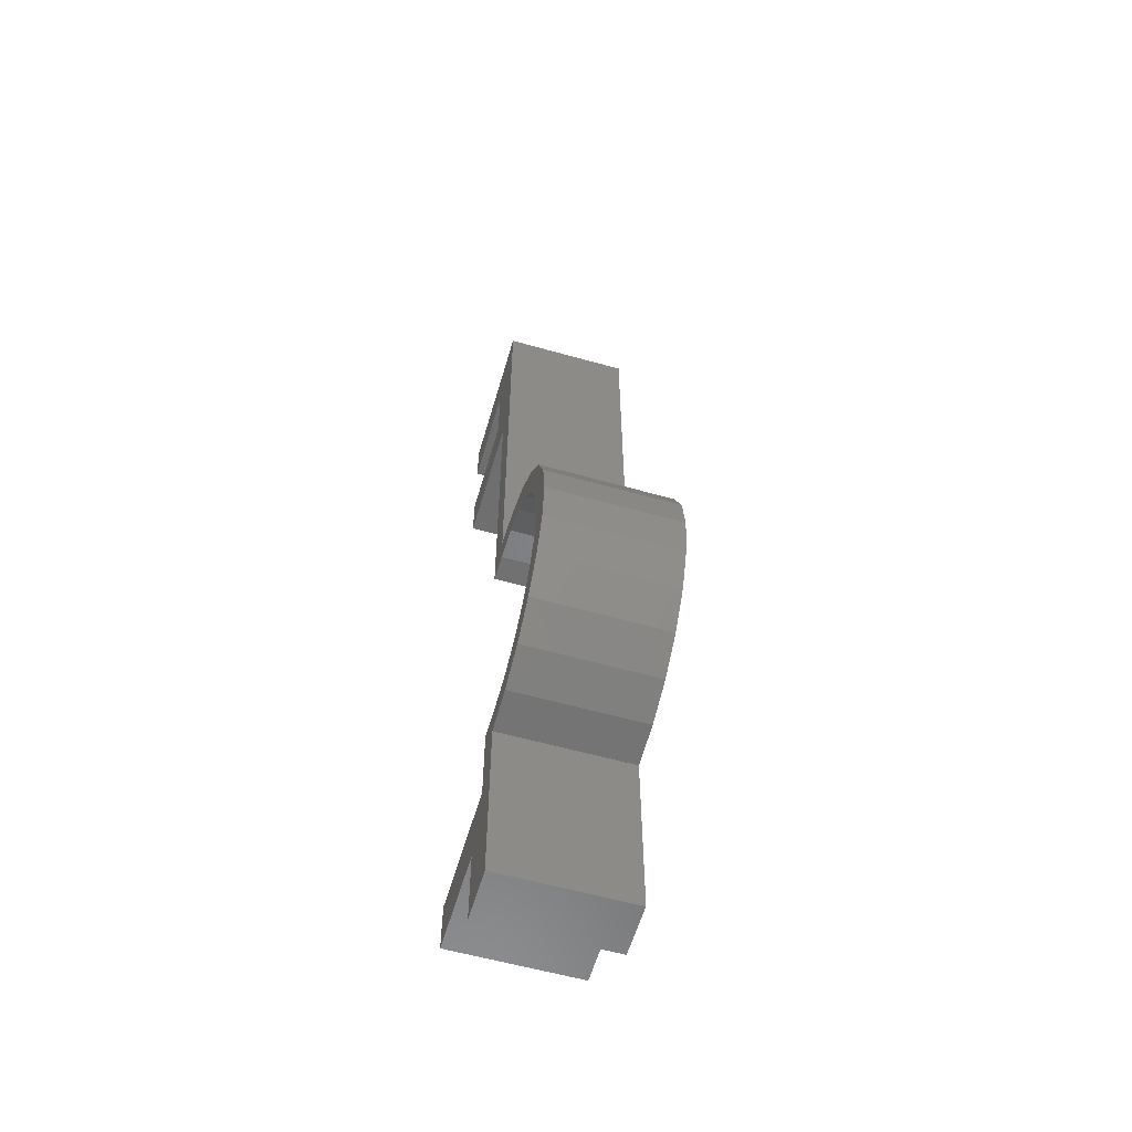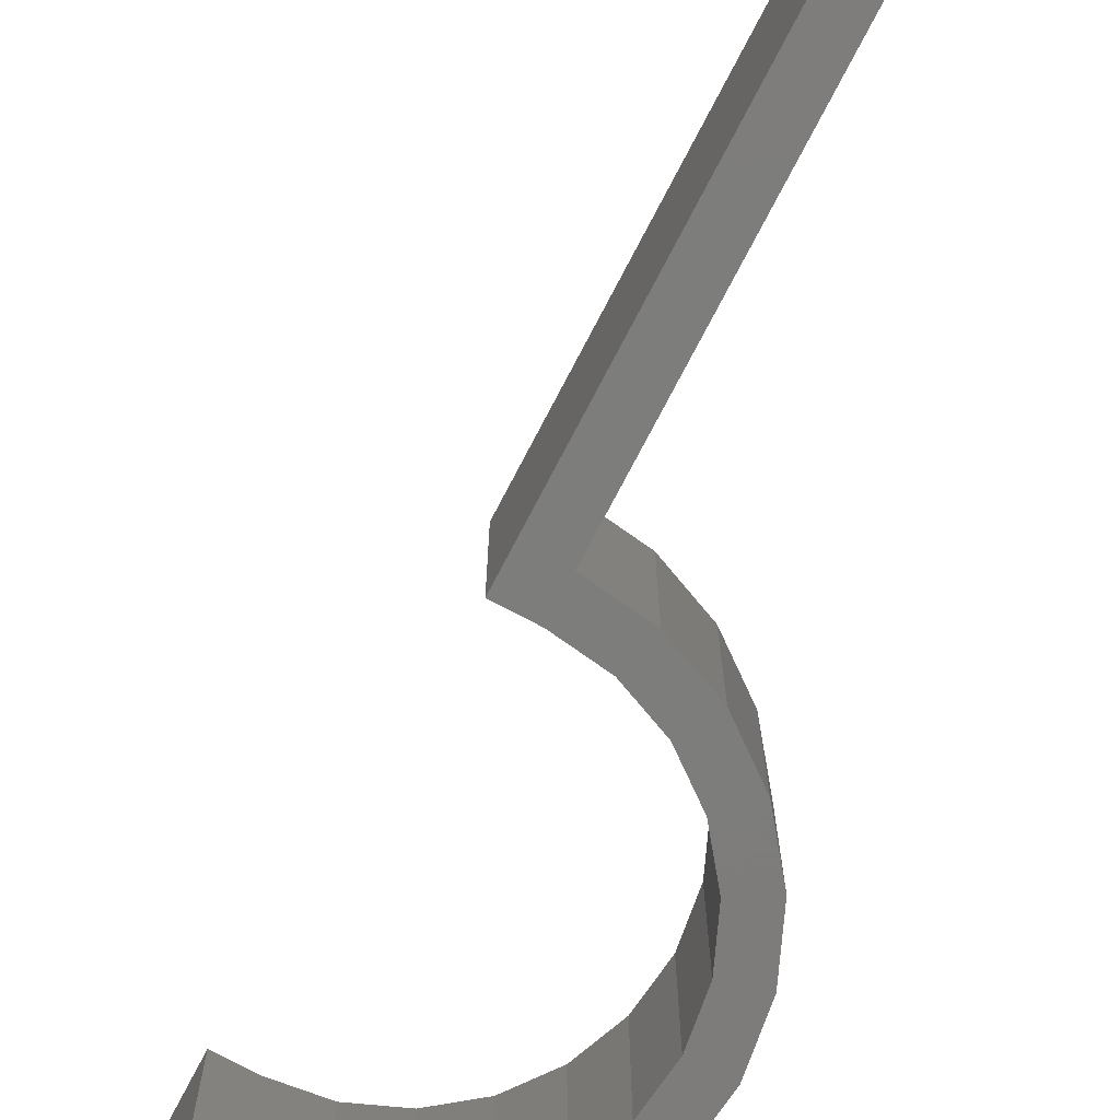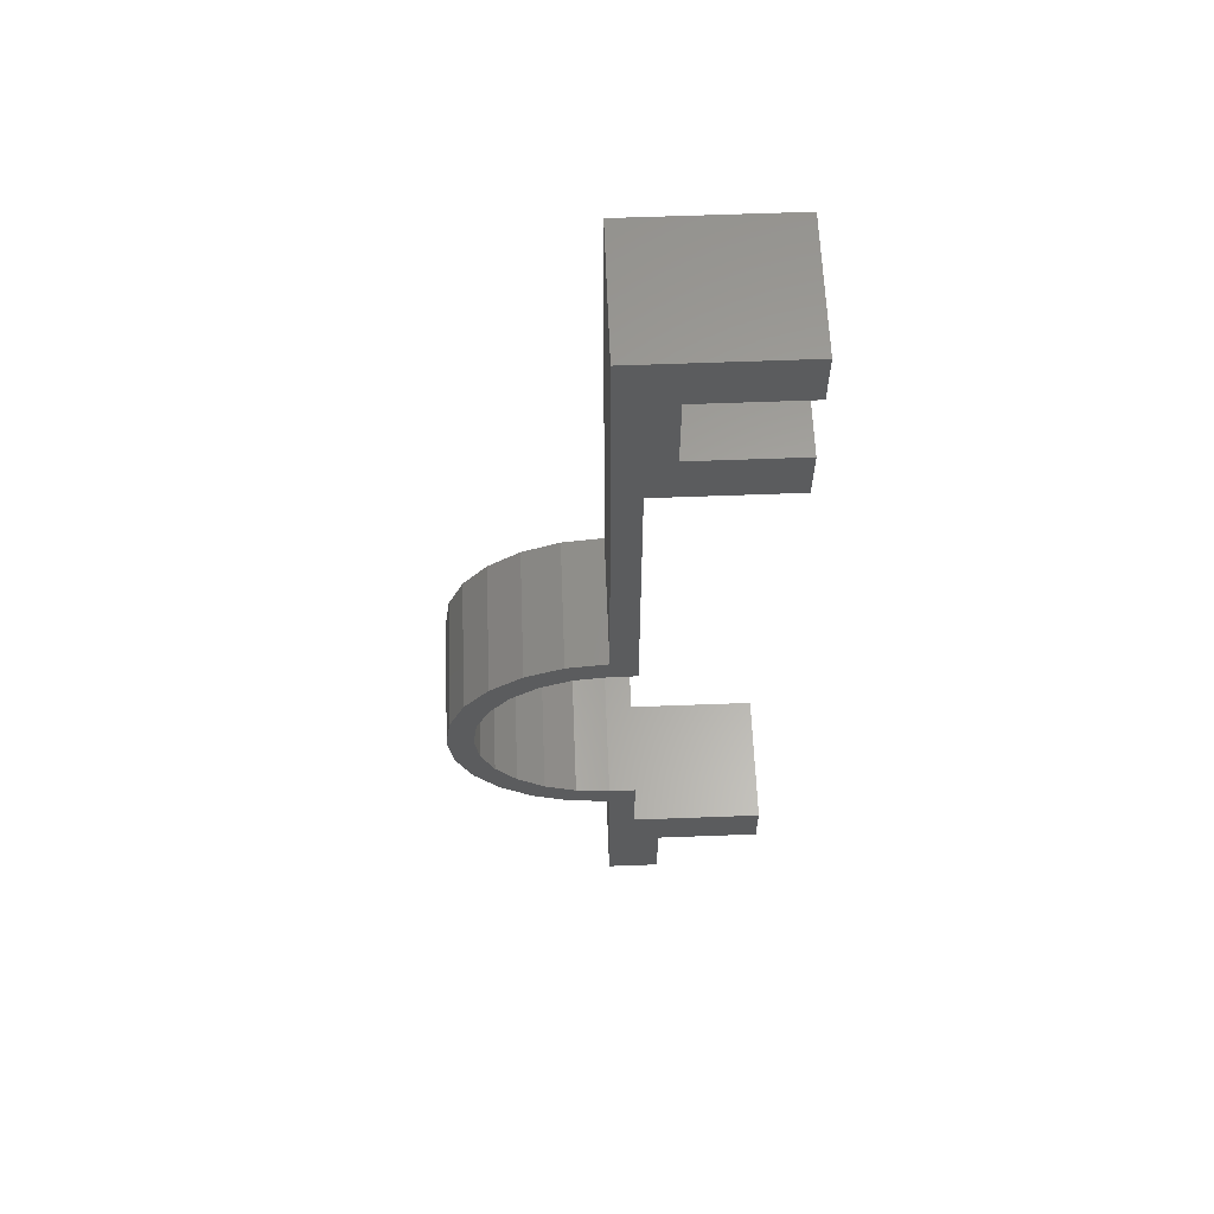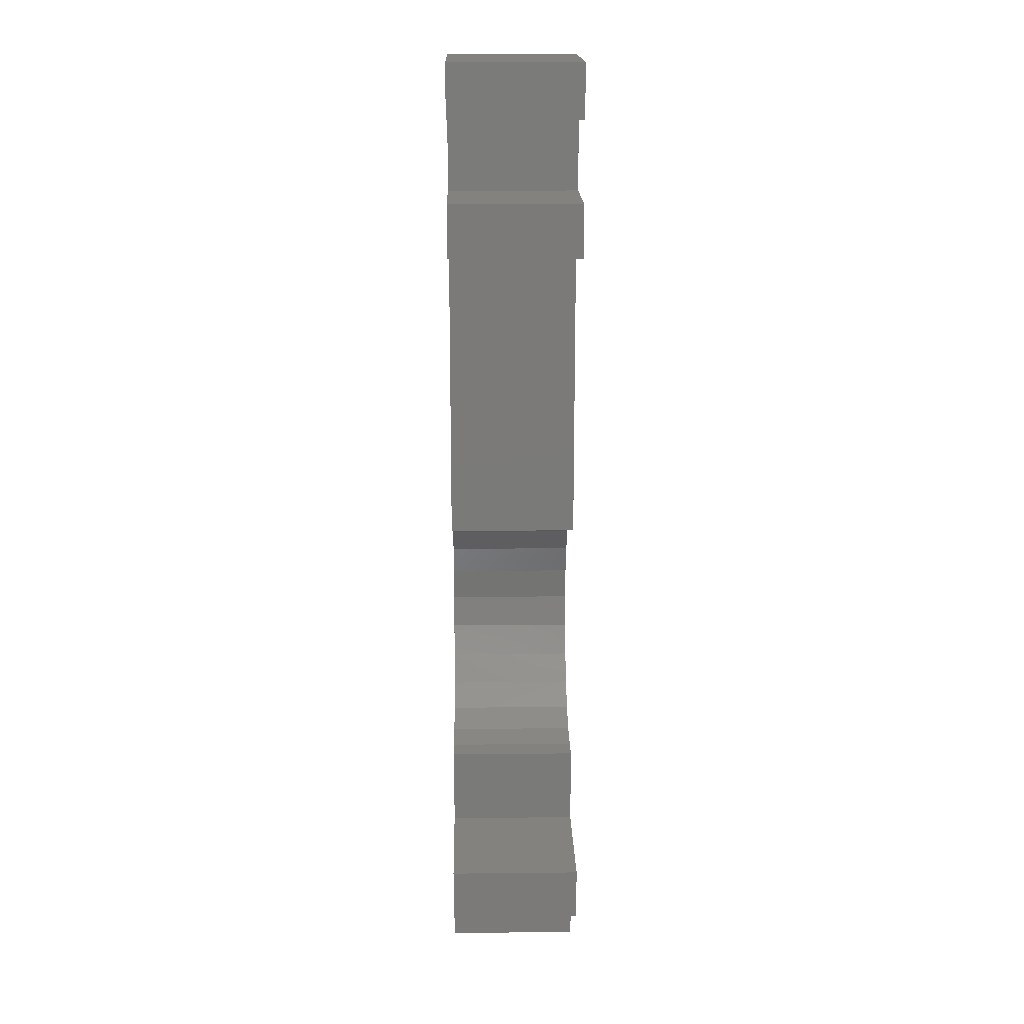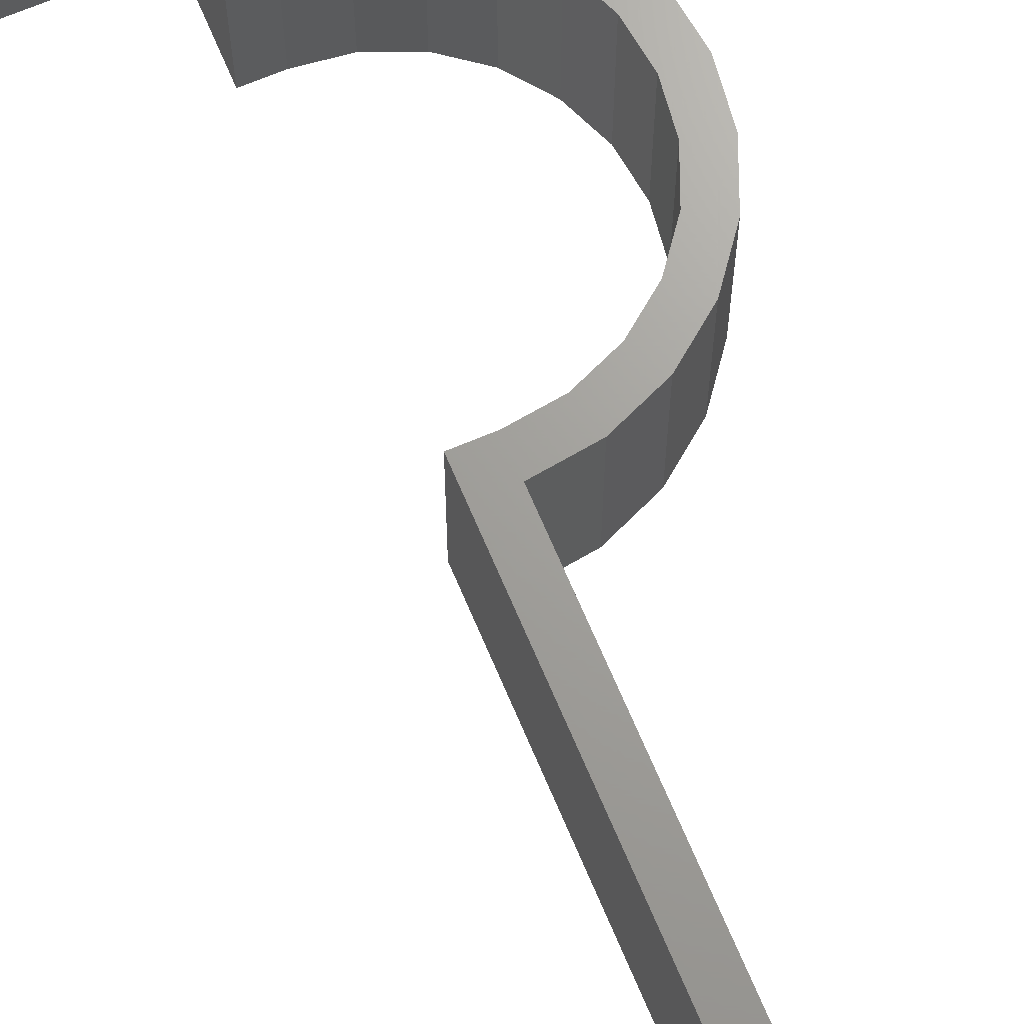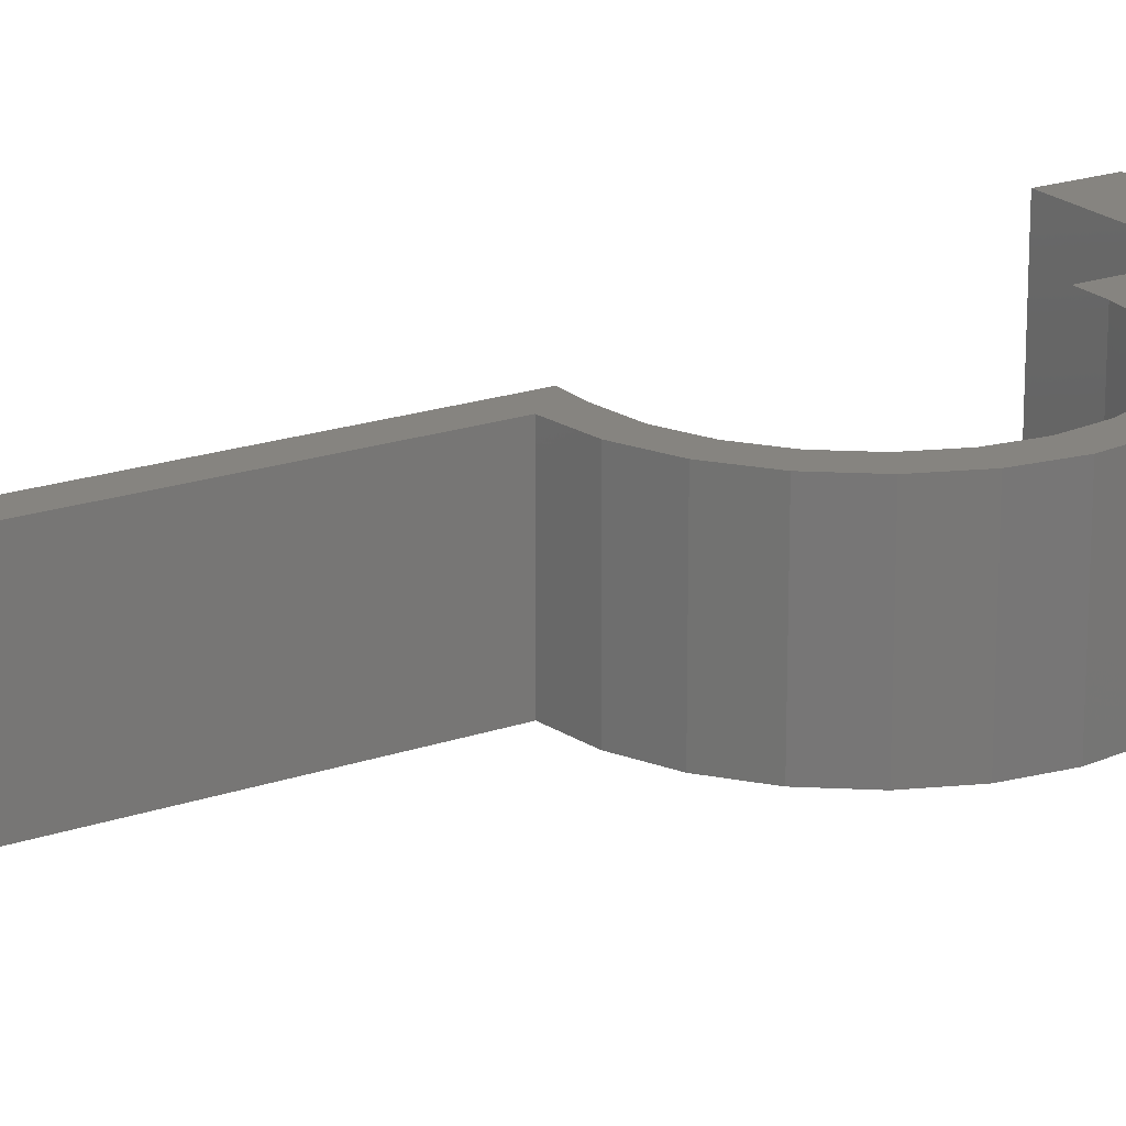
<metadata>
{"format":"stl","ext":"stl","renderer":"f3d","projection":"perspective","resolution":1024,"background":"white","views":[{"elev":-58.7,"azim":-106.2,"up":"+Y"},{"elev":-76.4,"azim":152.3,"up":"+Z"},{"elev":61.9,"azim":-2.2,"up":"+Y"},{"elev":16.8,"azim":88.8,"up":"+Y"},{"elev":68.3,"azim":157.1,"up":"+Z"},{"elev":20.1,"azim":-122.3,"up":"+Z"}]}
</metadata>
<code>
# stl→obj: 84 verts, 164 faces
v 6 34 0
v 7 27 0
v 6 16 0
v 8 32 0
v 12 34 0
v 12 32 0
v 8 29 0
v 12 27 0
v 12 29 0
v 0.8038 13 0
v 1.17 11.29 0
v 1 10 0
v 1.757 14.24 0
v 1.67 12.5 0
v 2.464 13.54 0
v 3 15.2 0
v 3.5 14.33 0
v 4.447 15.8 0
v 4.706 14.83 0
v 6 15 0
v 7 15 0
v 12 2 0
v 8 0 0
v 7 2 0
v 12 0 0
v 0.2044 11.55 0
v 0.2044 8.447 0
v 0 10 0
v 0.8038 7 0
v 1.17 8.706 0
v 1.757 5.757 0
v 1.67 7.5 0
v 2.464 6.464 0
v 3 4.804 0
v 3.5 5.67 0
v 4.447 4.204 0
v 4.706 5.17 0
v 6 4 0
v 6 5 0
v 6 -3 0
v 7 5 0
v 8 -3 0
v 0.2044 8.447 5
v 0.2044 11.55 5
v 0 10 5
v 0.8038 7 5
v 0.8038 13 5
v 1 10 5
v 1.17 8.706 5
v 1.757 5.757 5
v 1.67 7.5 5
v 2.464 6.464 5
v 3 4.804 5
v 3.5 5.67 5
v 4.447 4.204 5
v 4.706 5.17 5
v 6 4 5
v 6 5 5
v 6 -3 5
v 8 -3 5
v 7 2 5
v 8 0 5
v 12 2 5
v 12 0 5
v 7 5 5
v 1.17 11.29 5
v 1.757 14.24 5
v 1.67 12.5 5
v 2.464 13.54 5
v 3 15.2 5
v 3.5 14.33 5
v 4.447 15.8 5
v 4.706 14.83 5
v 6 16 5
v 6 15 5
v 7 15 5
v 12 27 5
v 8 29 5
v 7 27 5
v 12 29 5
v 6 34 5
v 8 32 5
v 12 34 5
v 12 32 5
f 1 2 3
f 2 1 4
f 4 1 5
f 4 5 6
f 2 7 8
f 7 2 4
f 8 7 9
f 10 11 12
f 11 10 13
f 11 13 14
f 14 13 15
f 15 13 16
f 15 16 17
f 17 16 18
f 17 18 19
f 19 18 3
f 19 3 20
f 20 3 21
f 21 3 2
f 22 23 24
f 23 22 25
f 26 27 28
f 27 26 29
f 29 26 10
f 29 10 12
f 29 12 30
f 29 30 31
f 31 30 32
f 31 32 33
f 31 33 34
f 34 33 35
f 34 35 36
f 36 35 37
f 36 37 38
f 38 37 39
f 38 39 40
f 40 39 41
f 40 41 24
f 40 24 42
f 42 24 23
f 43 44 45
f 44 43 46
f 44 46 47
f 47 46 48
f 48 46 49
f 49 46 50
f 49 50 51
f 51 50 52
f 52 50 53
f 52 53 54
f 54 53 55
f 54 55 56
f 56 55 57
f 56 57 58
f 58 57 59
f 58 59 60
f 58 60 61
f 61 60 62
f 61 62 63
f 63 62 64
f 65 58 61
f 47 66 67
f 66 47 48
f 67 66 68
f 67 68 69
f 67 69 70
f 70 69 71
f 70 71 72
f 72 71 73
f 72 73 74
f 74 73 75
f 74 75 76
f 77 78 79
f 78 77 80
f 81 82 83
f 82 81 79
f 79 81 74
f 79 74 76
f 82 79 78
f 83 82 84
f 81 3 74
f 3 81 1
f 81 5 1
f 5 81 83
f 5 84 6
f 84 5 83
f 84 4 6
f 4 84 82
f 4 78 7
f 78 4 82
f 78 9 7
f 9 78 80
f 9 77 8
f 77 9 80
f 77 2 8
f 2 77 79
f 2 76 21
f 76 2 79
f 76 20 21
f 20 76 75
f 75 19 20
f 19 75 73
f 73 17 19
f 17 73 71
f 71 15 17
f 15 71 69
f 15 68 14
f 68 15 69
f 14 66 11
f 66 14 68
f 11 48 12
f 48 11 66
f 12 49 30
f 49 12 48
f 30 51 32
f 51 30 49
f 32 52 33
f 52 32 51
f 52 35 33
f 35 52 54
f 54 37 35
f 37 54 56
f 56 39 37
f 39 56 58
f 58 41 39
f 41 58 65
f 41 61 24
f 61 41 65
f 61 22 24
f 22 61 63
f 22 64 25
f 64 22 63
f 64 23 25
f 23 64 62
f 23 60 42
f 60 23 62
f 60 40 42
f 40 60 59
f 57 40 59
f 40 57 38
f 57 36 38
f 36 57 55
f 55 34 36
f 34 55 53
f 53 31 34
f 31 53 50
f 46 31 50
f 31 46 29
f 43 29 46
f 29 43 27
f 45 27 43
f 27 45 28
f 44 28 45
f 28 44 26
f 47 26 44
f 26 47 10
f 67 10 47
f 10 67 13
f 67 16 13
f 16 67 70
f 70 18 16
f 18 70 72
f 72 3 18
f 3 72 74

</code>
